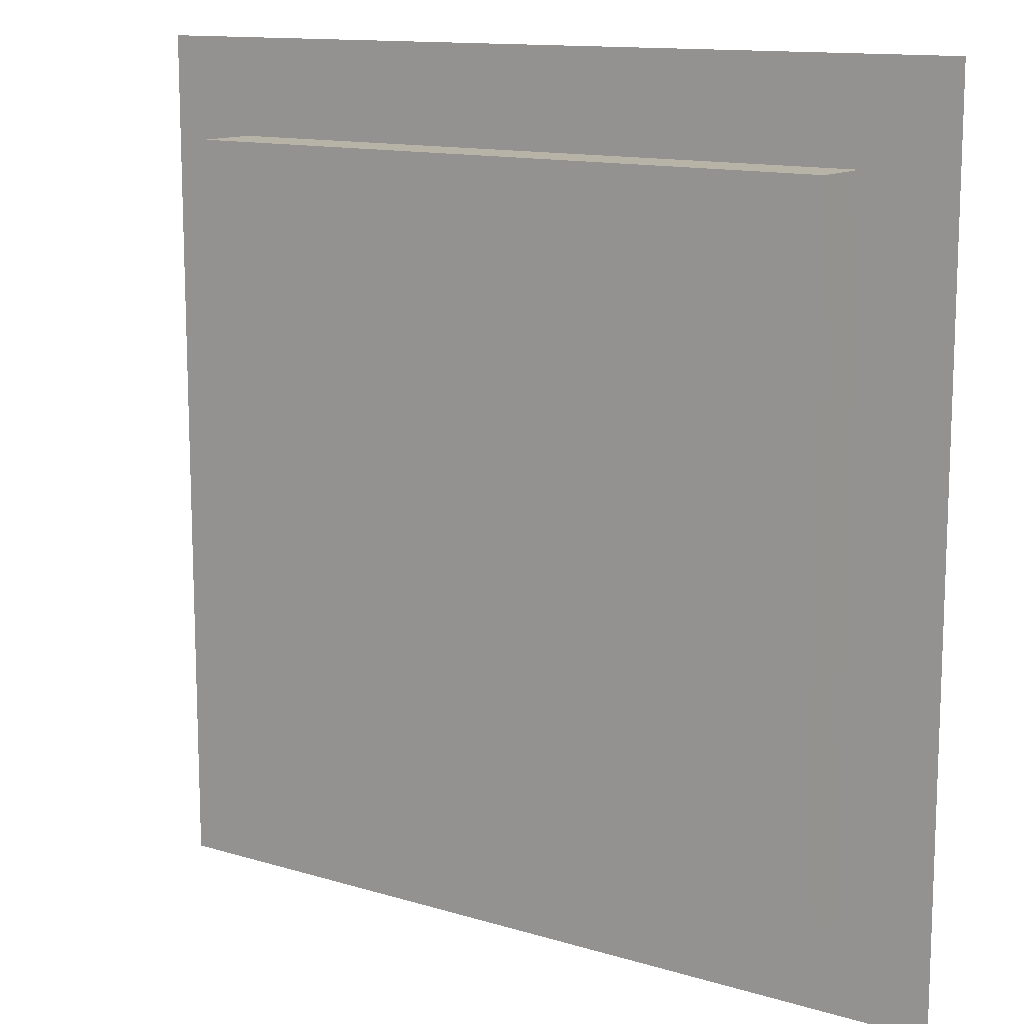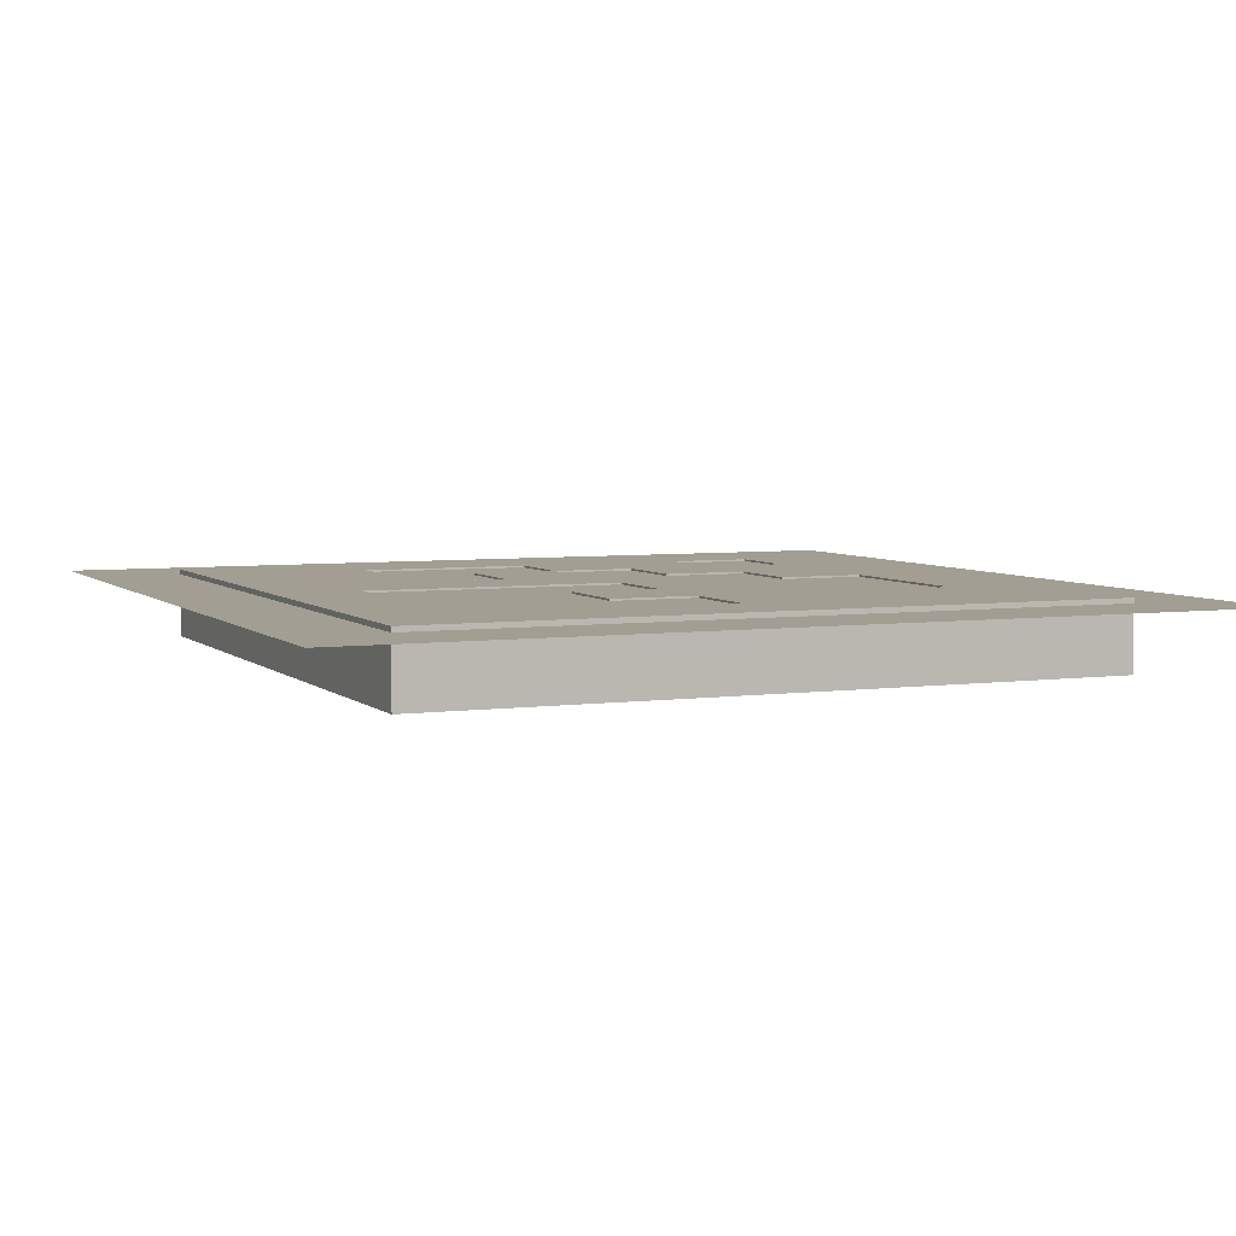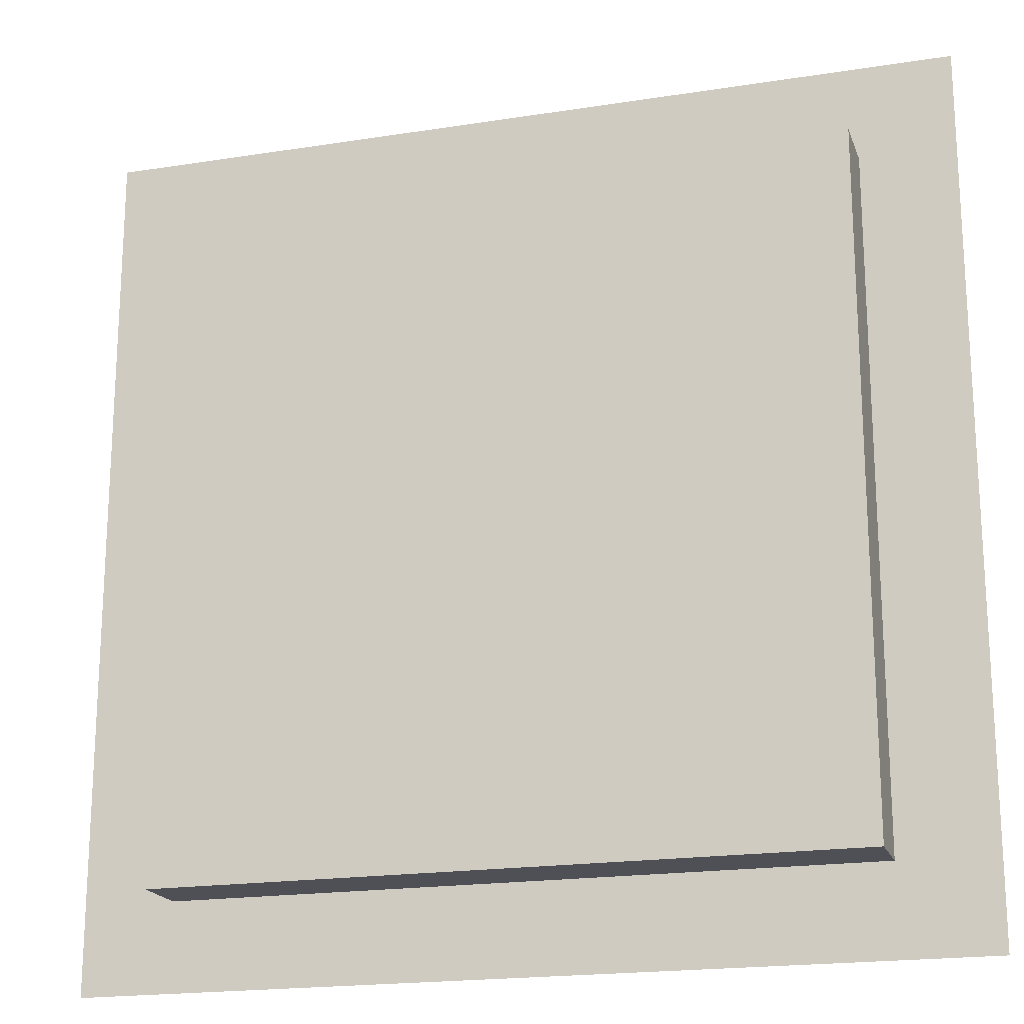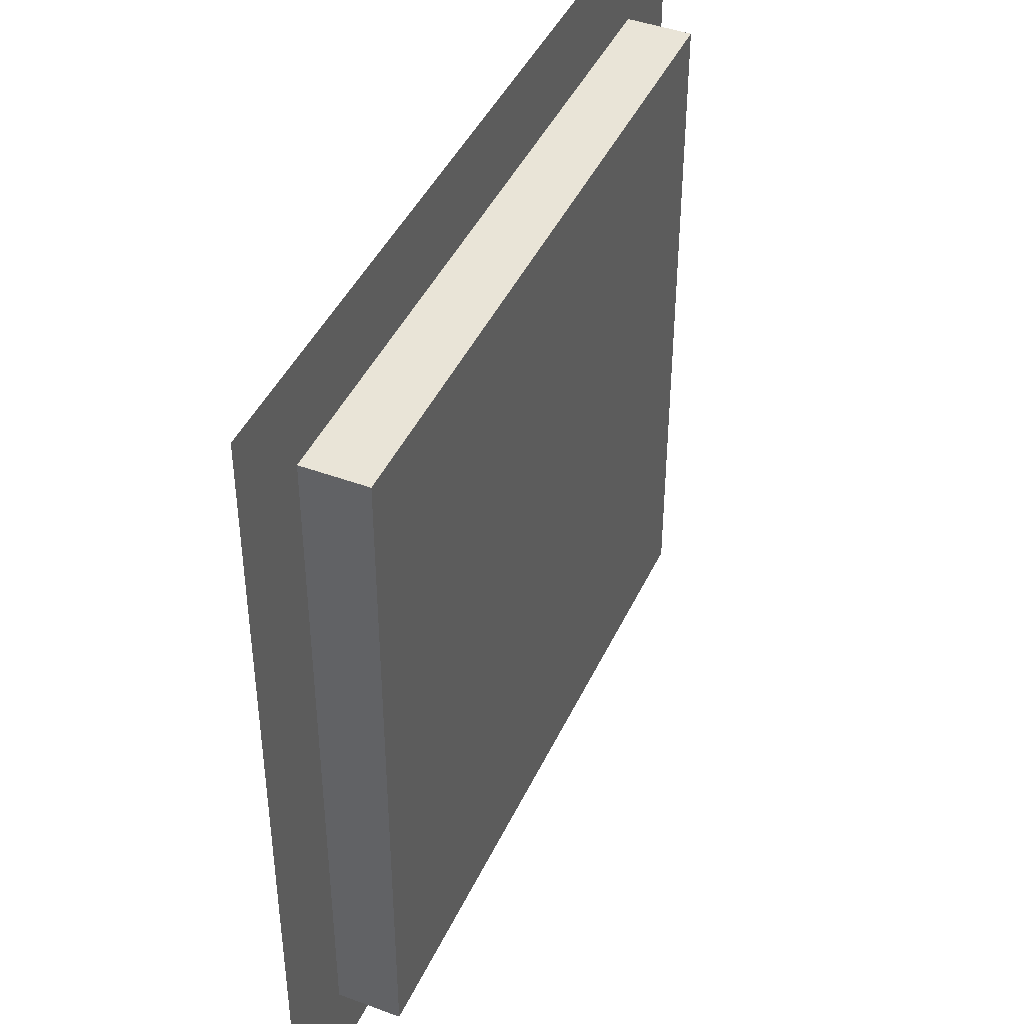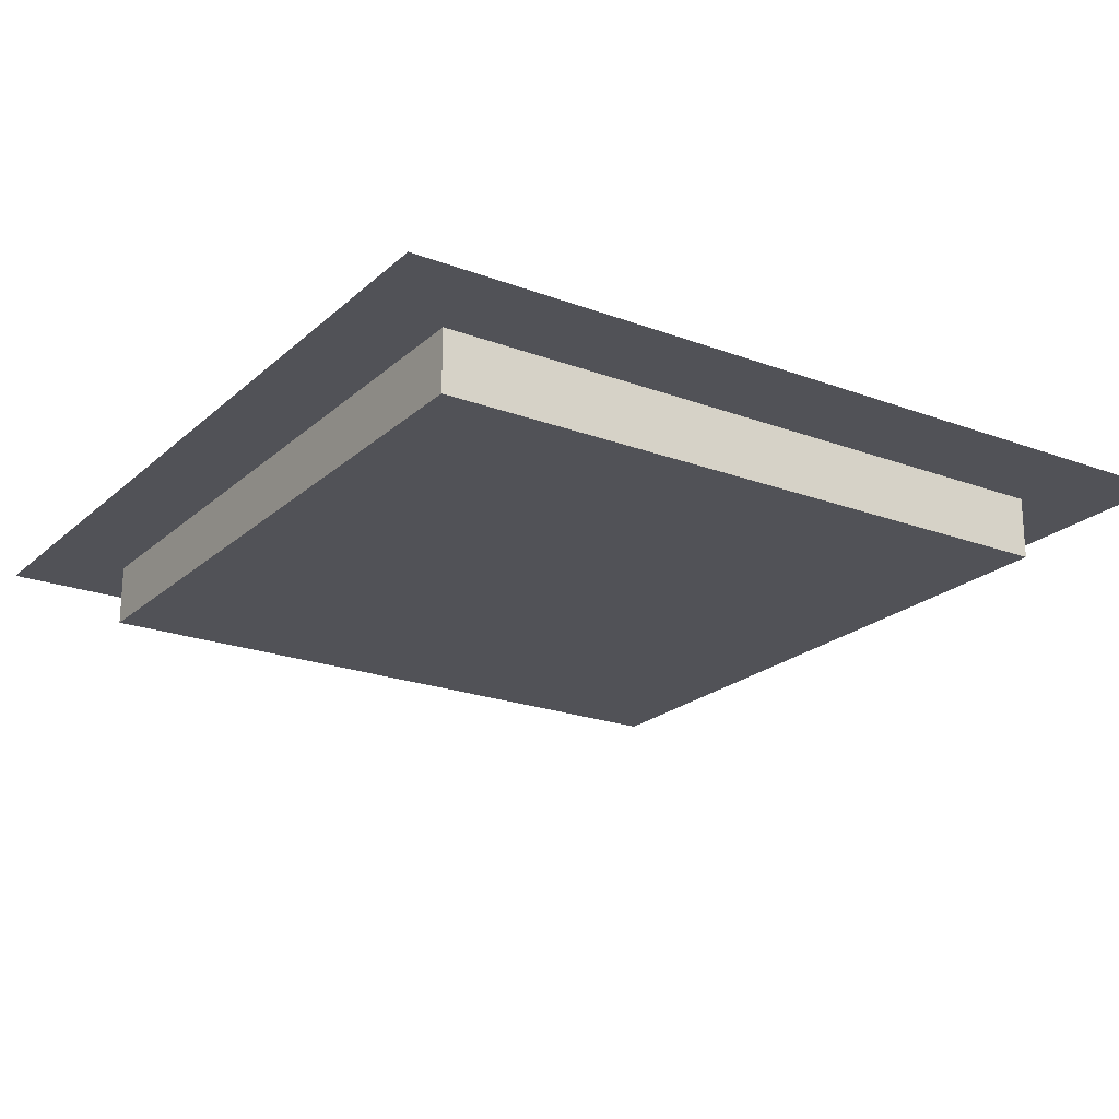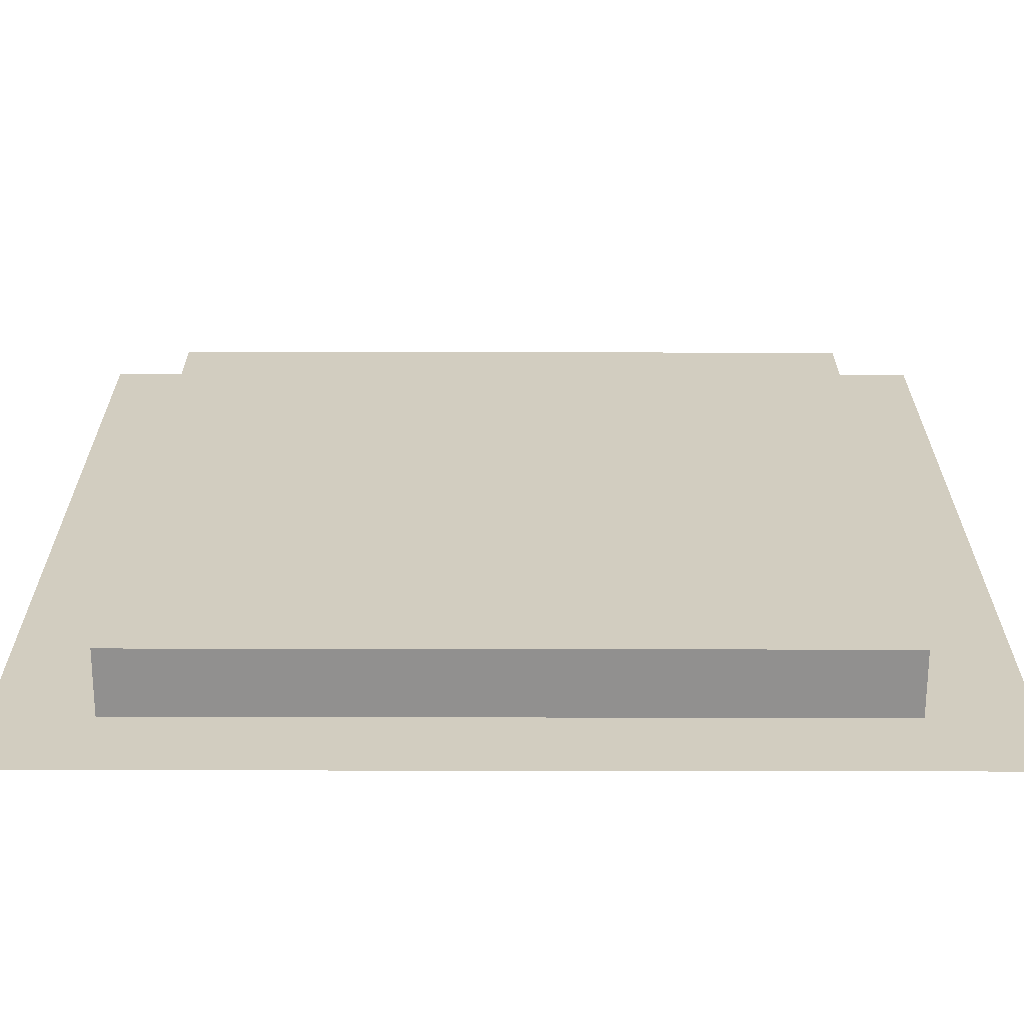
<metadata>
{"format":"obj","ext":"obj","renderer":"f3d","projection":"perspective","resolution":1024,"background":"white","views":[{"elev":12.7,"azim":35.0,"up":"+Z"},{"elev":5.1,"azim":156.6,"up":"+Y"},{"elev":-19.3,"azim":16.5,"up":"+Z"},{"elev":43.5,"azim":-66.3,"up":"+Z"},{"elev":-21.6,"azim":-33.5,"up":"+Y"},{"elev":-65.7,"azim":-0.1,"up":"+Z"}]}
</metadata>
<code>
o aruco_color
v 0 0.01 0
v 0 0 0
v 0.1 0 0
v 0.1 0.01 0
v 0.1 0.01 0
v 0.1 0 0
v 0.1 0 -0.1
v 0.1 0.01 -0.1
v 0.1 0.01 -0.1
v 0.1 0 -0.1
v 0 0 -0.1
v 0 0.01 -0.1
v 0 0.01 -0.1
v 0 0 -0.1
v 0 0 0
v 0 0.01 0
v 0 0 -0.1
v 0.1 0 -0.1
v 0.1 0 0
v 0 0 0
v 0.0125 0.01 -0.025
v 0 0.01 0
v 0.0125 0.01 -0.0125
v 0.025 0.01 -0.0125
v 0.0375 0.01 -0.025
v 0.025 0.01 -0.025
v 0.025 0.01 -0.0375
v 0.05 0.01 -0.0125
v 0.0125 0.01 -0.05
v 0.05 0.01 -0.025
v 0.0375 0.01 -0.0375
v 0.1 0.01 0
v 0.025 0.01 -0.05
v 0.0125 0.01 -0.075
v 0 0.01 -0.1
v 0.0125 0.01 -0.0625
v 0.025 0.01 -0.075
v 0.05 0.01 -0.05
v 0.05 0.01 -0.0375
v 0.0625 0.01 -0.0375
v 0.0625 0.01 -0.05
v 0.0375 0.01 -0.0625
v 0.0375 0.01 -0.05
v 0.05 0.01 -0.0625
v 0.025 0.01 -0.0625
v 0.05 0.01 -0.075
v 0.05 0.01 -0.0875
v 0.0625 0.01 -0.025
v 0.075 0.01 -0.05
v 0.075 0.01 -0.0375
v 0.075 0.01 -0.025
v 0.075 0.01 -0.0125
v 0.0625 0.01 -0.0125
v 0.0875 0.01 -0.05
v 0.1 0.01 -0.1
v 0.0625 0.01 -0.0625
v 0.0625 0.01 -0.075
v 0.0875 0.01 -0.075
v 0.0875 0.01 -0.0625
v 0.0875 0.01 -0.0875
v 0.0625 0.01 -0.0875
v 0.075 0.01 -0.0875
v 0.0125 0.01 -0.0125
v 0.025 0.01 -0.0125
v 0.025 0.008 -0.0125
v 0.0125 0.008 -0.0125
v 0.025 0.01 -0.0125
v 0.025 0.01 -0.025
v 0.025 0.008 -0.025
v 0.025 0.008 -0.0125
v 0.025 0.01 -0.025
v 0.0125 0.01 -0.025
v 0.0125 0.008 -0.025
v 0.025 0.008 -0.025
v 0.0125 0.01 -0.025
v 0.0125 0.01 -0.0125
v 0.0125 0.008 -0.0125
v 0.0125 0.008 -0.025
v 0.0125 0.009728 -0.025
v 0.0125 0.009728 -0.0125
v 0.025 0.009728 -0.0125
v 0.025 0.009728 -0.025
v 0.0875 0.008 -0.0875
v 0.0875 0.008 -0.075
v 0.0875 0.01 -0.075
v 0.0875 0.01 -0.0875
v 0.075 0.008 -0.0875
v 0.0875 0.008 -0.0875
v 0.0875 0.01 -0.0875
v 0.075 0.01 -0.0875
v 0.075 0.009728 -0.0875
v 0.075 0.009728 -0.075
v 0.0875 0.009728 -0.075
v 0.0875 0.009728 -0.0875
v 0.0625 0.008 -0.0625
v 0.0625 0.008 -0.075
v 0.0625 0.01 -0.075
v 0.0625 0.01 -0.0625
v 0.0625 0.009728 -0.075
v 0.0625 0.009728 -0.0625
v 0.075 0.009728 -0.0625
v 0.075 0.009728 -0.075
v 0.0625 0.008 -0.075
v 0.05 0.008 -0.075
v 0.05 0.01 -0.075
v 0.0625 0.01 -0.075
v 0.05 0.008 -0.0875
v 0.0625 0.008 -0.0875
v 0.0625 0.01 -0.0875
v 0.05 0.01 -0.0875
v 0.05 0.008 -0.075
v 0.05 0.008 -0.0875
v 0.05 0.01 -0.0875
v 0.05 0.01 -0.075
v 0.05 0.009728 -0.0875
v 0.05 0.009728 -0.075
v 0.0625 0.009728 -0.075
v 0.0625 0.009728 -0.0875
v 0.0625 0.008 -0.0875
v 0.075 0.008 -0.0875
v 0.075 0.01 -0.0875
v 0.0625 0.01 -0.0875
v 0.0625 0.009728 -0.0875
v 0.0625 0.009728 -0.075
v 0.075 0.009728 -0.075
v 0.075 0.009728 -0.0875
v 0.0875 0.008 -0.075
v 0.0875 0.008 -0.0625
v 0.0875 0.01 -0.0625
v 0.0875 0.01 -0.075
v 0.075 0.009728 -0.075
v 0.075 0.009728 -0.0625
v 0.0875 0.009728 -0.0625
v 0.0875 0.009728 -0.075
v 0.0875 0.008 -0.05
v 0.075 0.008 -0.05
v 0.075 0.01 -0.05
v 0.0875 0.01 -0.05
v 0.0875 0.008 -0.0625
v 0.0875 0.008 -0.05
v 0.0875 0.01 -0.05
v 0.0875 0.01 -0.0625
v 0.075 0.009728 -0.0625
v 0.075 0.009728 -0.05
v 0.0875 0.009728 -0.05
v 0.0875 0.009728 -0.0625
v 0.075 0.008 -0.05
v 0.0625 0.008 -0.05
v 0.0625 0.01 -0.05
v 0.075 0.01 -0.05
v 0.0625 0.009728 -0.0625
v 0.0625 0.009728 -0.05
v 0.075 0.009728 -0.05
v 0.075 0.009728 -0.0625
v 0.0625 0.008 -0.05
v 0.05 0.008 -0.05
v 0.05 0.01 -0.05
v 0.0625 0.01 -0.05
v 0.05 0.008 -0.0625
v 0.0625 0.008 -0.0625
v 0.0625 0.01 -0.0625
v 0.05 0.01 -0.0625
v 0.05 0.008 -0.05
v 0.05 0.008 -0.0625
v 0.05 0.01 -0.0625
v 0.05 0.01 -0.05
v 0.05 0.009728 -0.0625
v 0.05 0.009728 -0.05
v 0.0625 0.009728 -0.05
v 0.0625 0.009728 -0.0625
v 0.05 0.008 -0.05
v 0.05 0.008 -0.0375
v 0.05 0.01 -0.0375
v 0.05 0.01 -0.05
v 0.0375 0.008 -0.05
v 0.05 0.008 -0.05
v 0.05 0.01 -0.05
v 0.0375 0.01 -0.05
v 0.0375 0.009728 -0.05
v 0.0375 0.009728 -0.0375
v 0.05 0.009728 -0.0375
v 0.05 0.009728 -0.05
v 0.05 0.008 -0.025
v 0.0375 0.008 -0.025
v 0.0375 0.01 -0.025
v 0.05 0.01 -0.025
v 0.05 0.008 -0.0375
v 0.05 0.008 -0.025
v 0.05 0.01 -0.025
v 0.05 0.01 -0.0375
v 0.0375 0.008 -0.025
v 0.0375 0.008 -0.0375
v 0.0375 0.01 -0.0375
v 0.0375 0.01 -0.025
v 0.0375 0.009728 -0.0375
v 0.0375 0.009728 -0.025
v 0.05 0.009728 -0.025
v 0.05 0.009728 -0.0375
v 0.0375 0.008 -0.0625
v 0.0375 0.008 -0.05
v 0.0375 0.01 -0.05
v 0.0375 0.01 -0.0625
v 0.025 0.008 -0.0625
v 0.0375 0.008 -0.0625
v 0.0375 0.01 -0.0625
v 0.025 0.01 -0.0625
v 0.025 0.009728 -0.0625
v 0.025 0.009728 -0.05
v 0.0375 0.009728 -0.05
v 0.0375 0.009728 -0.0625
v 0.0375 0.008 -0.0375
v 0.025 0.008 -0.0375
v 0.025 0.01 -0.0375
v 0.0375 0.01 -0.0375
v 0.025 0.008 -0.0375
v 0.025 0.008 -0.05
v 0.025 0.01 -0.05
v 0.025 0.01 -0.0375
v 0.025 0.009728 -0.05
v 0.025 0.009728 -0.0375
v 0.0375 0.009728 -0.0375
v 0.0375 0.009728 -0.05
v 0.025 0.008 -0.05
v 0.0125 0.008 -0.05
v 0.0125 0.01 -0.05
v 0.025 0.01 -0.05
v 0.0125 0.008 -0.05
v 0.0125 0.008 -0.0625
v 0.0125 0.01 -0.0625
v 0.0125 0.01 -0.05
v 0.0125 0.009728 -0.0625
v 0.0125 0.009728 -0.05
v 0.025 0.009728 -0.05
v 0.025 0.009728 -0.0625
v 0.025 0.008 -0.075
v 0.025 0.008 -0.0625
v 0.025 0.01 -0.0625
v 0.025 0.01 -0.075
v 0.0125 0.008 -0.075
v 0.025 0.008 -0.075
v 0.025 0.01 -0.075
v 0.0125 0.01 -0.075
v 0.0125 0.008 -0.0625
v 0.0125 0.008 -0.075
v 0.0125 0.01 -0.075
v 0.0125 0.01 -0.0625
v 0.0125 0.009728 -0.075
v 0.0125 0.009728 -0.0625
v 0.025 0.009728 -0.0625
v 0.025 0.009728 -0.075
v 0.0625 0.008 -0.0125
v 0.05 0.008 -0.0125
v 0.05 0.01 -0.0125
v 0.0625 0.01 -0.0125
v 0.05 0.008 -0.025
v 0.0625 0.008 -0.025
v 0.0625 0.01 -0.025
v 0.05 0.01 -0.025
v 0.05 0.008 -0.0125
v 0.05 0.008 -0.025
v 0.05 0.01 -0.025
v 0.05 0.01 -0.0125
v 0.05 0.009728 -0.025
v 0.05 0.009728 -0.0125
v 0.0625 0.009728 -0.0125
v 0.0625 0.009728 -0.025
v 0.075 0.008 -0.0125
v 0.0625 0.008 -0.0125
v 0.0625 0.01 -0.0125
v 0.075 0.01 -0.0125
v 0.075 0.008 -0.025
v 0.075 0.008 -0.0125
v 0.075 0.01 -0.0125
v 0.075 0.01 -0.025
v 0.0625 0.009728 -0.025
v 0.0625 0.009728 -0.0125
v 0.075 0.009728 -0.0125
v 0.075 0.009728 -0.025
v 0.075 0.008 -0.0375
v 0.075 0.008 -0.025
v 0.075 0.01 -0.025
v 0.075 0.01 -0.0375
v 0.0625 0.008 -0.0375
v 0.075 0.008 -0.0375
v 0.075 0.01 -0.0375
v 0.0625 0.01 -0.0375
v 0.0625 0.008 -0.025
v 0.0625 0.008 -0.0375
v 0.0625 0.01 -0.0375
v 0.0625 0.01 -0.025
v 0.0625 0.009728 -0.0375
v 0.0625 0.009728 -0.025
v 0.075 0.009728 -0.025
v 0.075 0.009728 -0.0375
v -0.01326 0.009273 0.01423
v 0.1137 0.009273 0.01423
v -0.01326 0.009273 -0.1127
v 0.1137 0.009273 -0.1127
f 295 296 298 297
f 1 2 3
f 1 3 4
f 5 6 7
f 5 7 8
f 9 10 11
f 9 11 12
f 13 14 15
f 13 15 16
f 17 18 19
f 17 19 20
f 21 22 23
f 24 23 22
f 25 26 24
f 27 21 26
f 24 22 28
f 29 22 21
f 30 25 28
f 24 28 25
f 25 31 27
f 25 27 26
f 28 22 32
f 29 21 27
f 33 29 27
f 34 35 36
f 29 36 35
f 37 35 34
f 22 29 35
f 38 39 40
f 38 40 41
f 42 43 38
f 42 38 44
f 37 45 42
f 46 37 42
f 47 35 37
f 39 30 48
f 39 48 40
f 49 41 40
f 49 40 50
f 51 52 32
f 53 32 52
f 50 51 54
f 32 54 51
f 49 50 54
f 54 32 55
f 32 53 28
f 46 44 56
f 46 56 57
f 37 46 47
f 42 44 46
f 55 58 59
f 55 60 58
f 55 61 62
f 60 55 62
f 47 61 55
f 55 59 54
f 35 47 55
f 63 64 65
f 63 65 66
f 67 68 69
f 67 69 70
f 71 72 73
f 71 73 74
f 75 76 77
f 75 77 78
f 79 80 81
f 79 81 82
f 83 84 85
f 83 85 86
f 87 88 89
f 87 89 90
f 91 92 93
f 91 93 94
f 95 96 97
f 95 97 98
f 99 100 101
f 99 101 102
f 103 104 105
f 103 105 106
f 107 108 109
f 107 109 110
f 111 112 113
f 111 113 114
f 115 116 117
f 115 117 118
f 119 120 121
f 119 121 122
f 123 124 125
f 123 125 126
f 127 128 129
f 127 129 130
f 131 132 133
f 131 133 134
f 135 136 137
f 135 137 138
f 139 140 141
f 139 141 142
f 143 144 145
f 143 145 146
f 147 148 149
f 147 149 150
f 151 152 153
f 151 153 154
f 155 156 157
f 155 157 158
f 159 160 161
f 159 161 162
f 163 164 165
f 163 165 166
f 167 168 169
f 167 169 170
f 171 172 173
f 171 173 174
f 175 176 177
f 175 177 178
f 179 180 181
f 179 181 182
f 183 184 185
f 183 185 186
f 187 188 189
f 187 189 190
f 191 192 193
f 191 193 194
f 195 196 197
f 195 197 198
f 199 200 201
f 199 201 202
f 203 204 205
f 203 205 206
f 207 208 209
f 207 209 210
f 211 212 213
f 211 213 214
f 215 216 217
f 215 217 218
f 219 220 221
f 219 221 222
f 223 224 225
f 223 225 226
f 227 228 229
f 227 229 230
f 231 232 233
f 231 233 234
f 235 236 237
f 235 237 238
f 239 240 241
f 239 241 242
f 243 244 245
f 243 245 246
f 247 248 249
f 247 249 250
f 251 252 253
f 251 253 254
f 255 256 257
f 255 257 258
f 259 260 261
f 259 261 262
f 263 264 265
f 263 265 266
f 267 268 269
f 267 269 270
f 271 272 273
f 271 273 274
f 275 276 277
f 275 277 278
f 279 280 281
f 279 281 282
f 283 284 285
f 283 285 286
f 287 288 289
f 287 289 290
f 291 292 293
f 291 293 294

</code>
